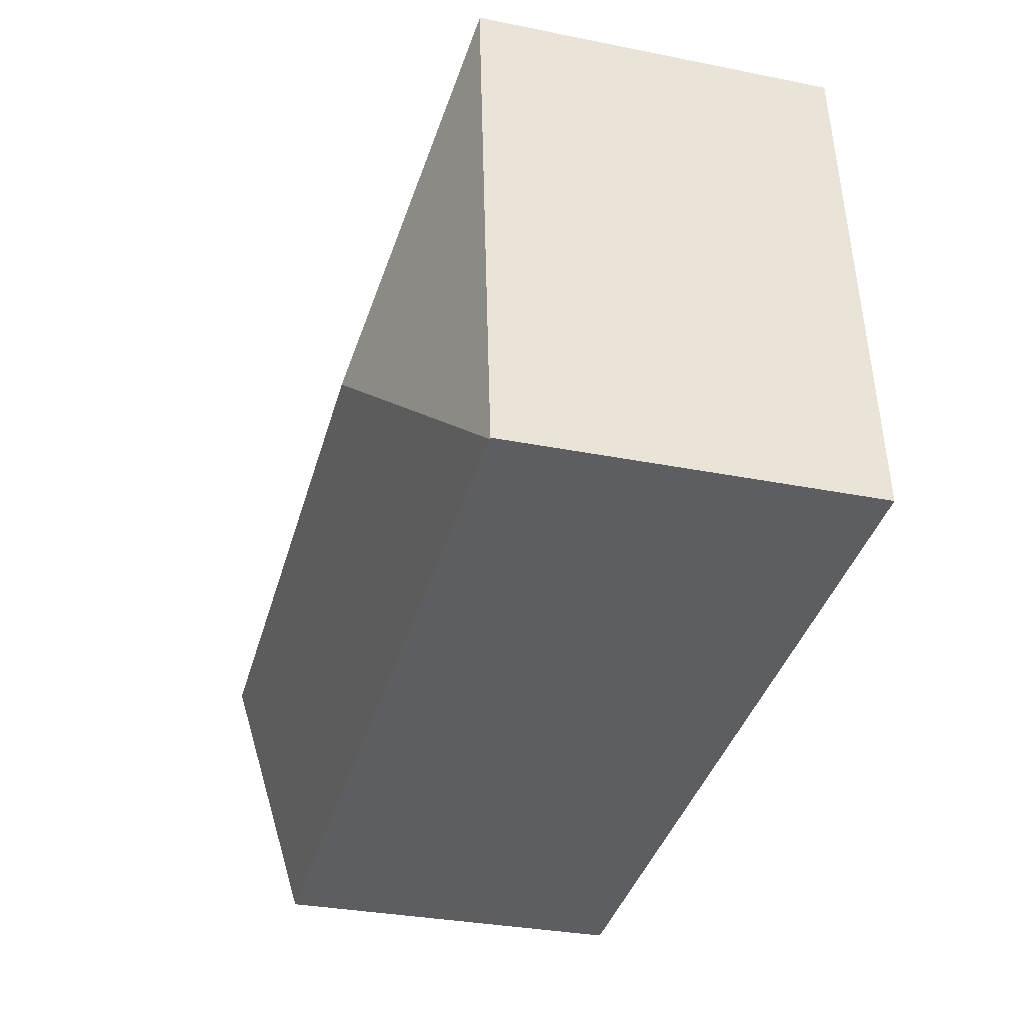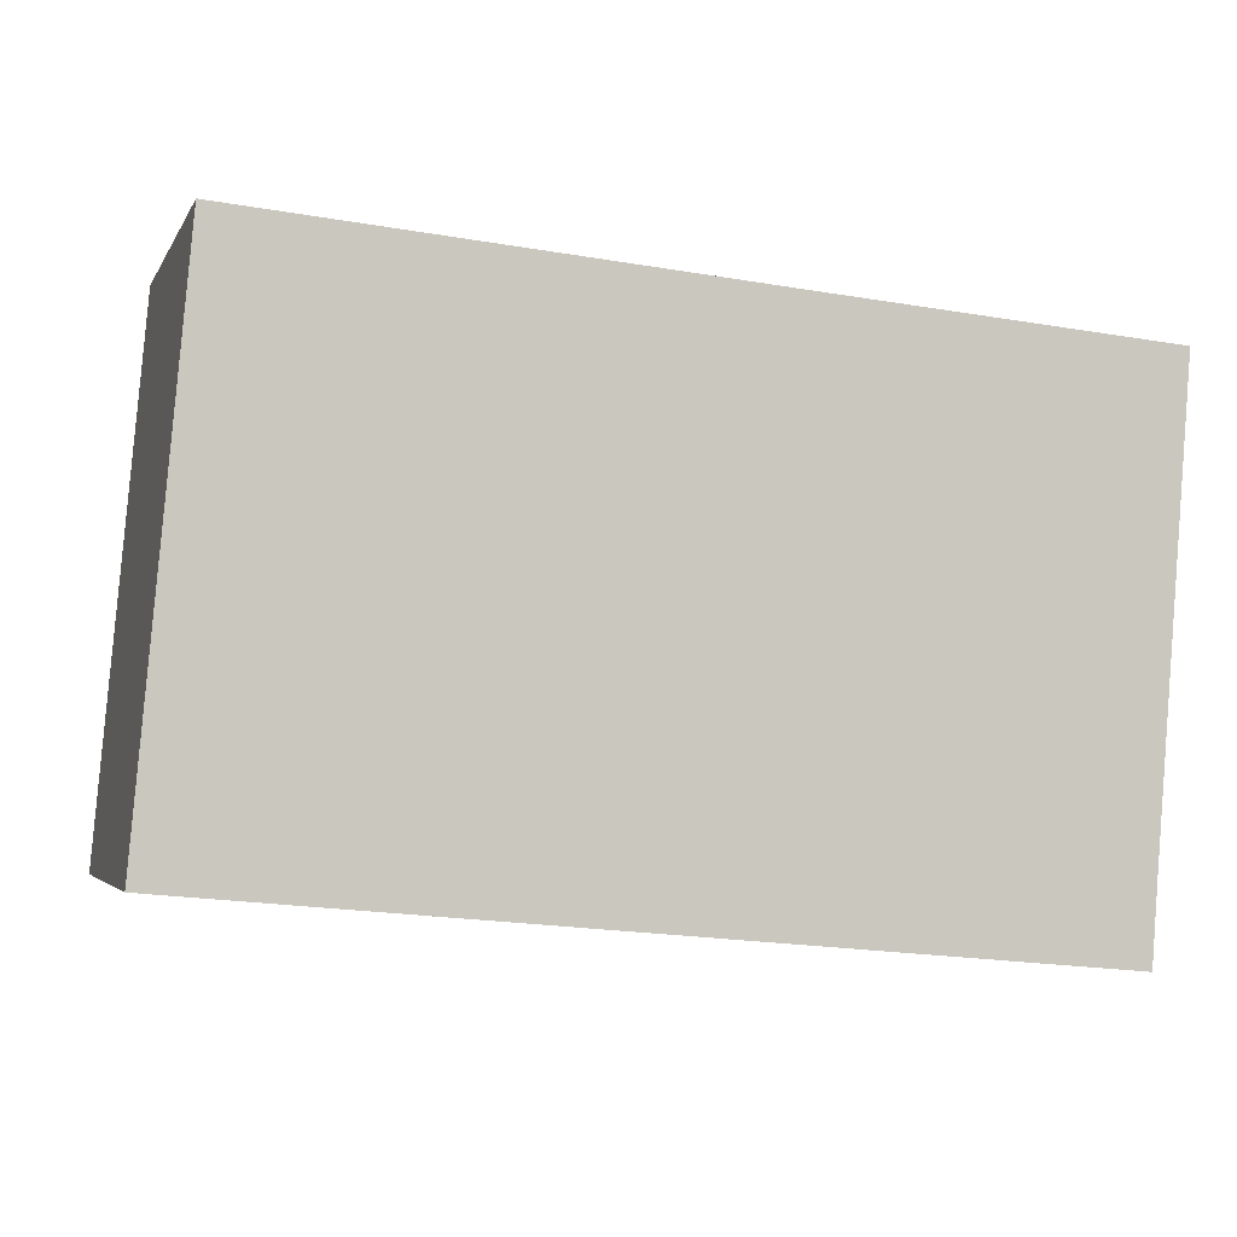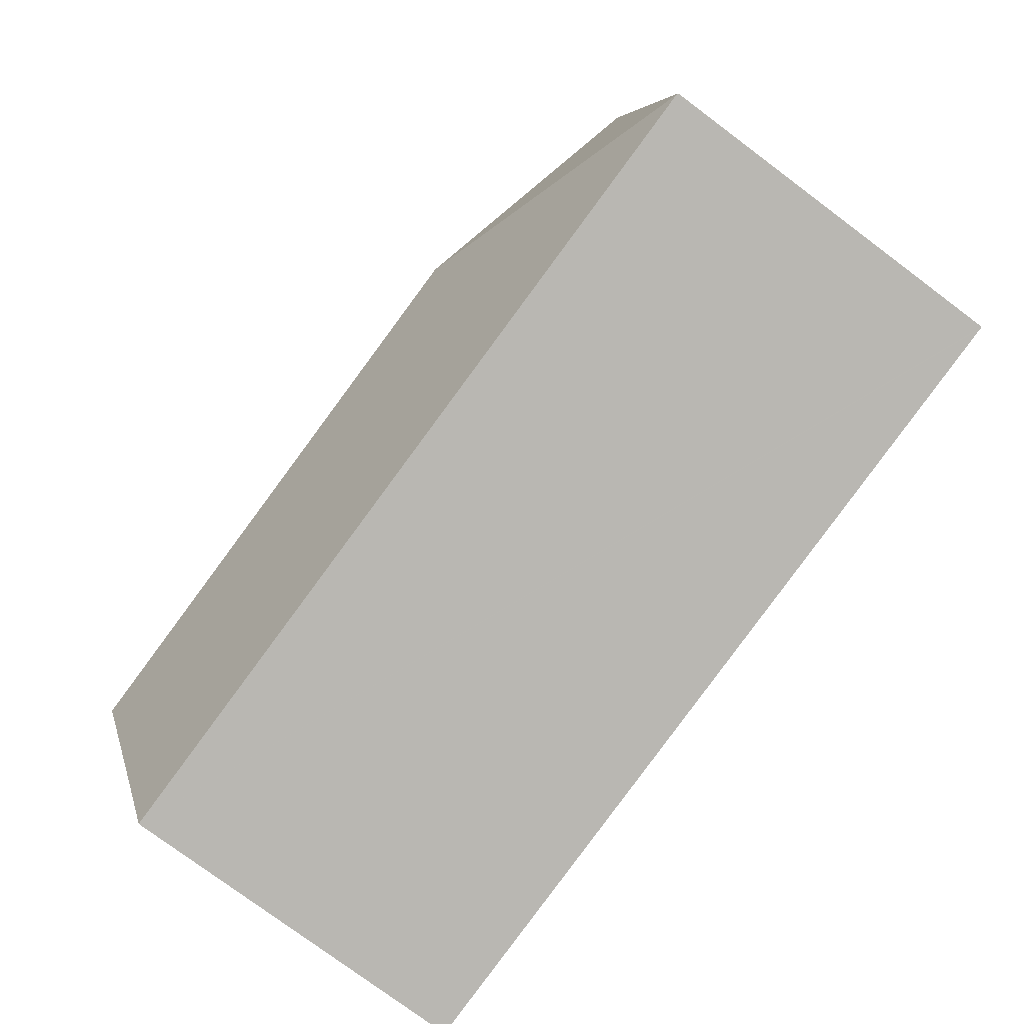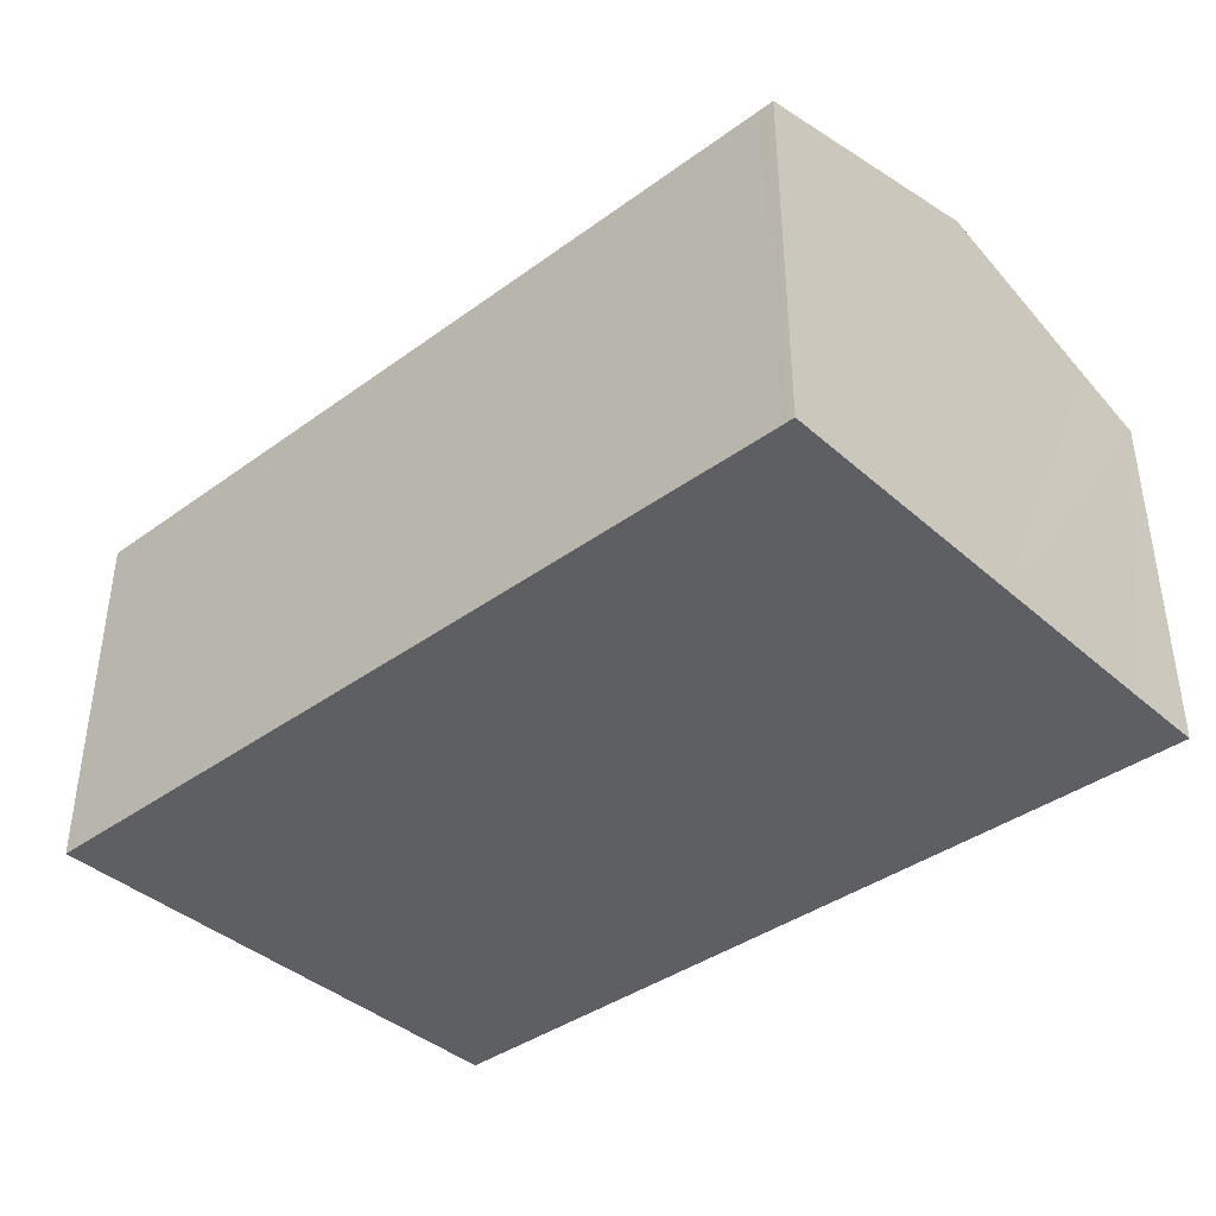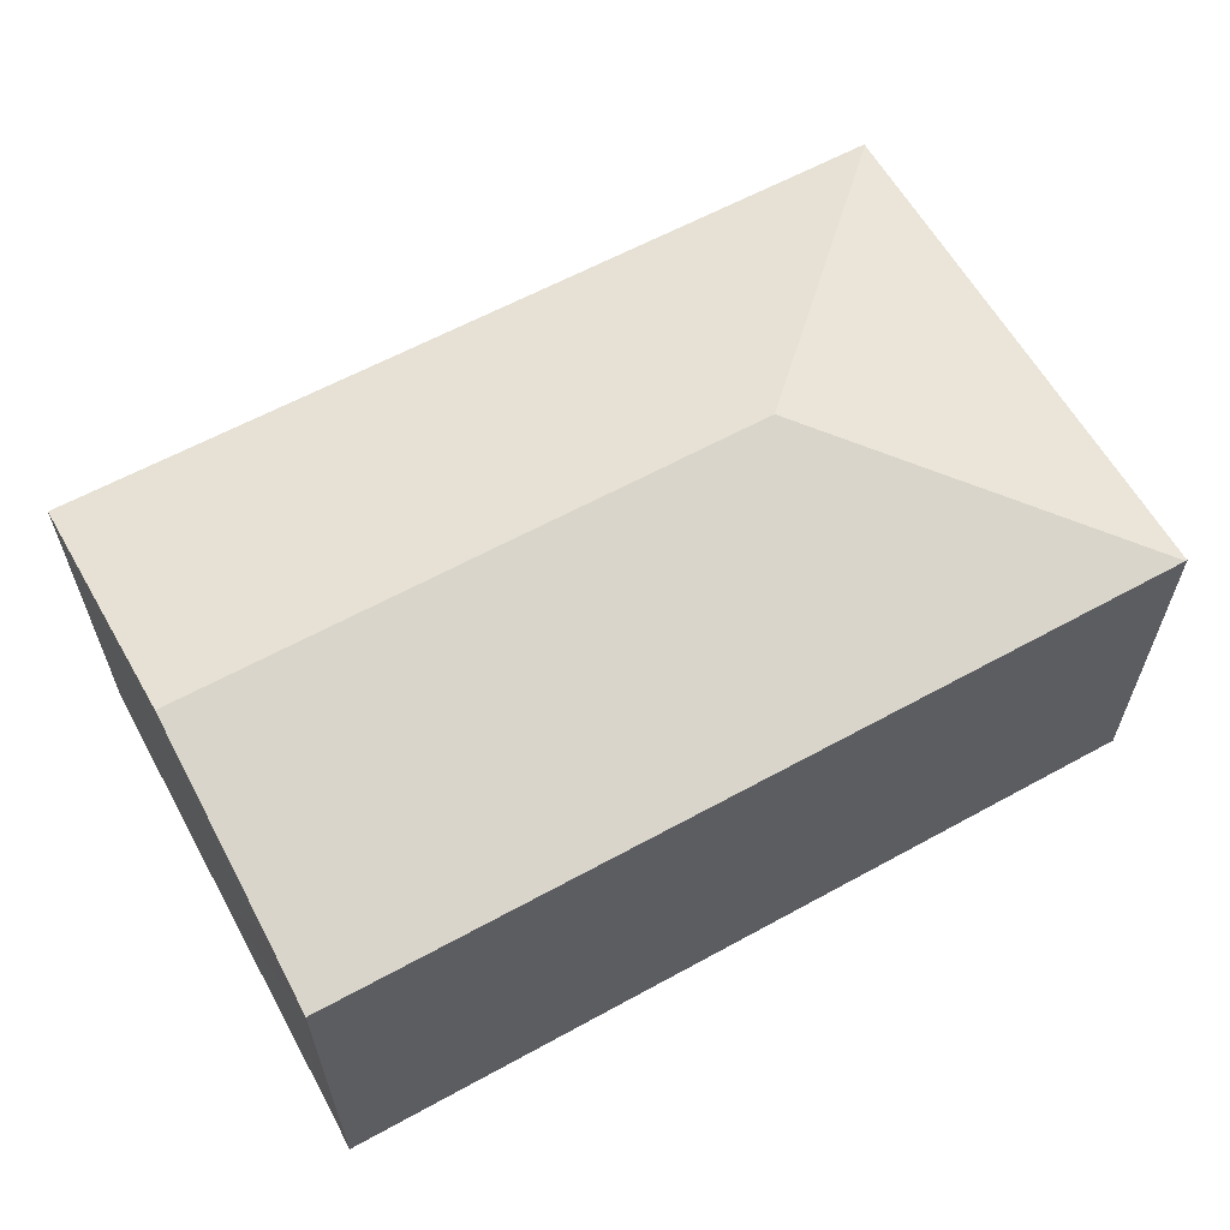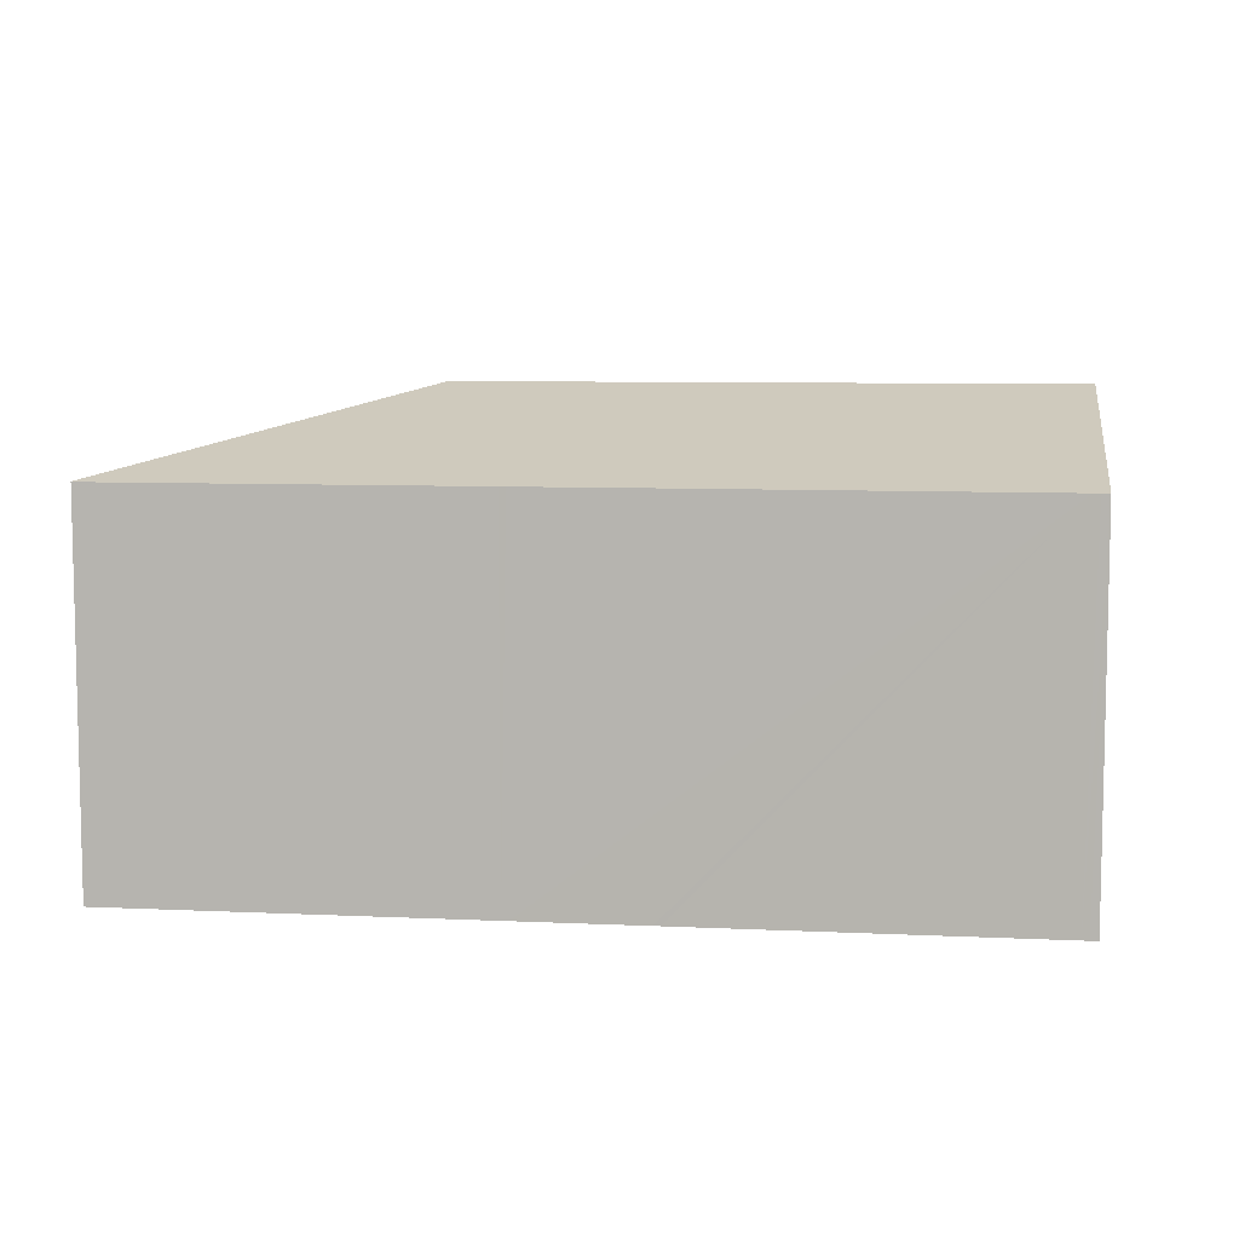
<metadata>
{"format":"obj","ext":"obj","renderer":"f3d","projection":"perspective","resolution":1024,"background":"white","views":[{"elev":-32.5,"azim":-105.5,"up":"+Z"},{"elev":-3.5,"azim":-15.9,"up":"+Z"},{"elev":-77.7,"azim":-126.7,"up":"+Z"},{"elev":-39.5,"azim":47.2,"up":"+Y"},{"elev":61.2,"azim":155.9,"up":"+Y"},{"elev":7.6,"azim":12.6,"up":"+Y"}]}
</metadata>
<code>
v  20.5 10.28 4.419
v  20.83 8.491 10.7
v  21.01 8.491 10.68
v  20.68 8.491 10.71
v  12.69 8.499 11.41
v  6.784 10.28 5.666
v  12.53 8.499 11.42
v  9.708 8.5 11.67
v  9.56 8.501 11.69
v  1.289 8.504 12.43
v  20.13 9.006 -0.037
v  19.99 8.498 -1.818
v  0.043 8.498 -0.004
v  0 8.486 5.196e-16
v  1.116 8.515 12.4
v  1.119 8.504 12.44
v  0 0 0
v  1.116 -7.596e-16 12.4
v  1.119 -7.618e-16 12.44
v  1.289 -7.609e-16 12.43
v  9.56 -7.156e-16 11.69
v  9.708 -7.148e-16 11.67
v  12.53 -6.994e-16 11.42
v  12.69 -6.985e-16 11.41
v  20.68 -6.557e-16 10.71
v  20.83 -6.549e-16 10.7
v  21.01 -6.54e-16 10.68
v  20.5 -2.706e-16 4.419
v  20.13 2.266e-18 -0.037
v  19.99 1.113e-16 -1.818
v  0.043 2.449e-19 -0.004
g defaultobject
f 1 2 3
f 2 1 4
f 4 1 5
f 5 1 6
f 5 6 7
f 7 6 8
f 8 6 9
f 9 6 10
f 11 6 1
f 6 11 12
f 6 12 13
f 14 6 13
f 6 14 15
f 10 15 16
f 15 10 6
f 17 15 14
f 15 17 18
f 15 18 16
f 16 18 19
f 19 10 16
f 10 19 9
f 9 19 20
f 9 20 21
f 9 21 8
f 8 21 7
f 7 21 5
f 5 21 4
f 4 21 22
f 4 22 23
f 4 23 24
f 4 24 25
f 4 25 2
f 2 25 3
f 3 25 26
f 3 26 27
f 27 1 3
f 1 27 11
f 11 27 28
f 11 28 12
f 12 28 29
f 12 29 30
f 13 17 14
f 17 13 12
f 17 12 31
f 31 12 30
f 26 28 27
f 28 26 25
f 28 25 24
f 28 24 22
f 28 22 29
f 29 22 21
f 29 21 20
f 29 20 30
f 30 20 31
f 31 20 18
f 18 20 19
f 31 18 17

</code>
